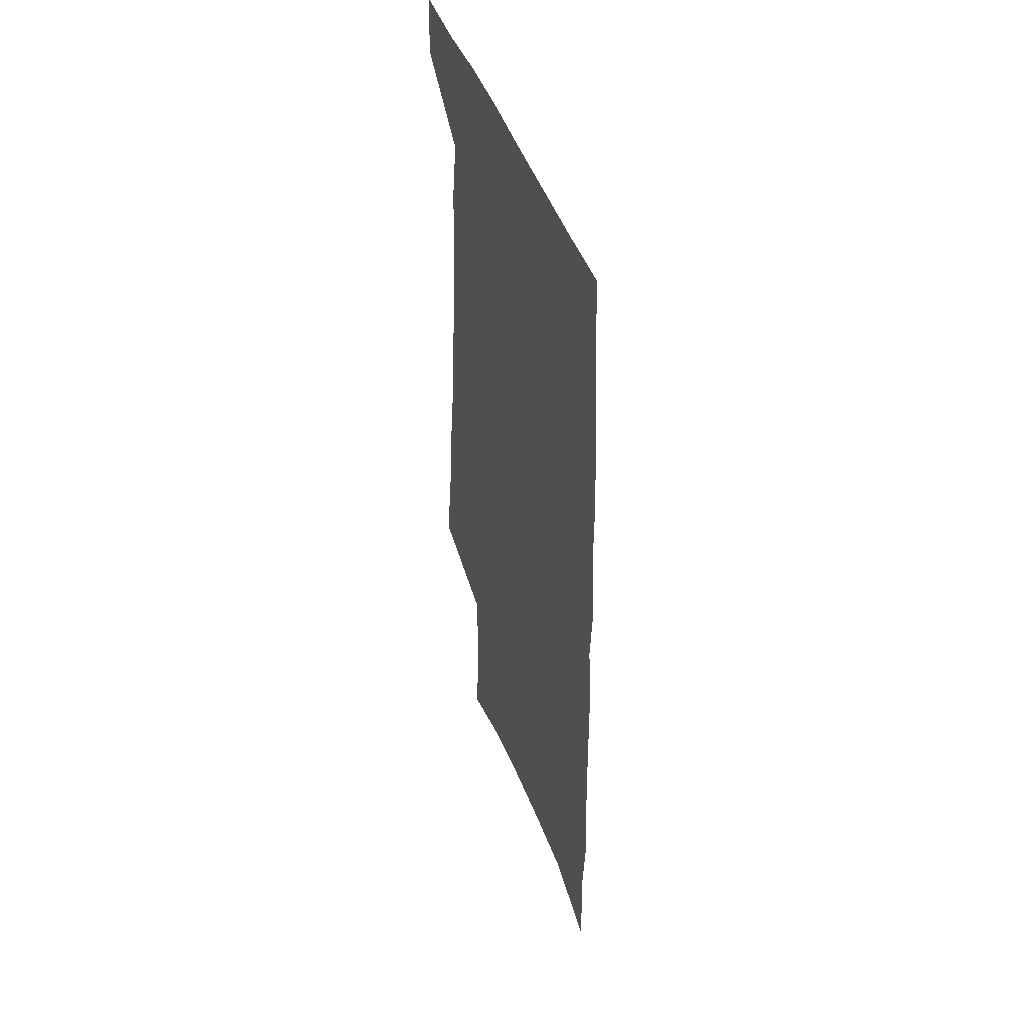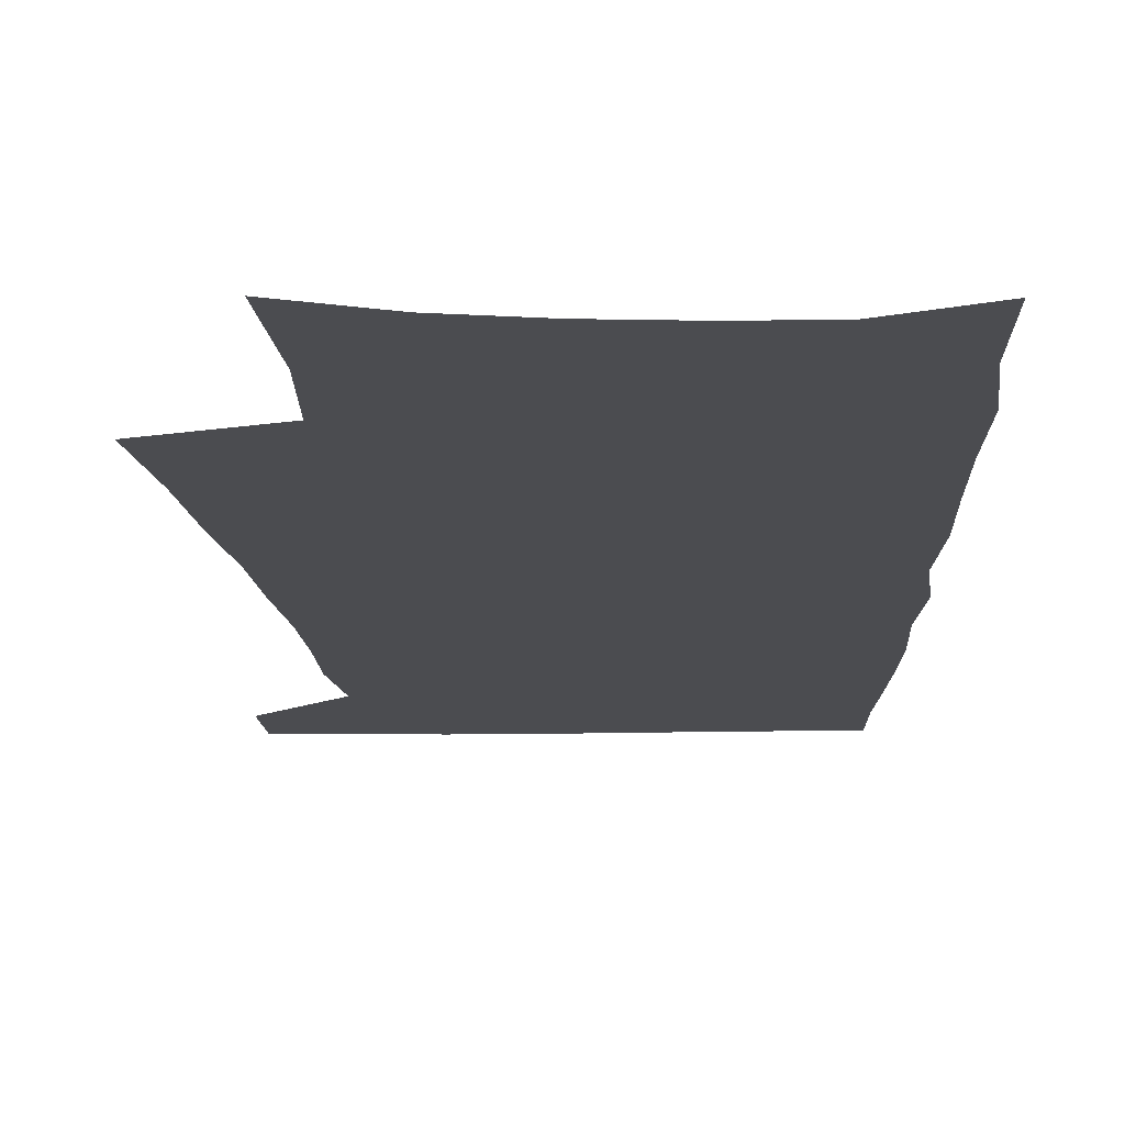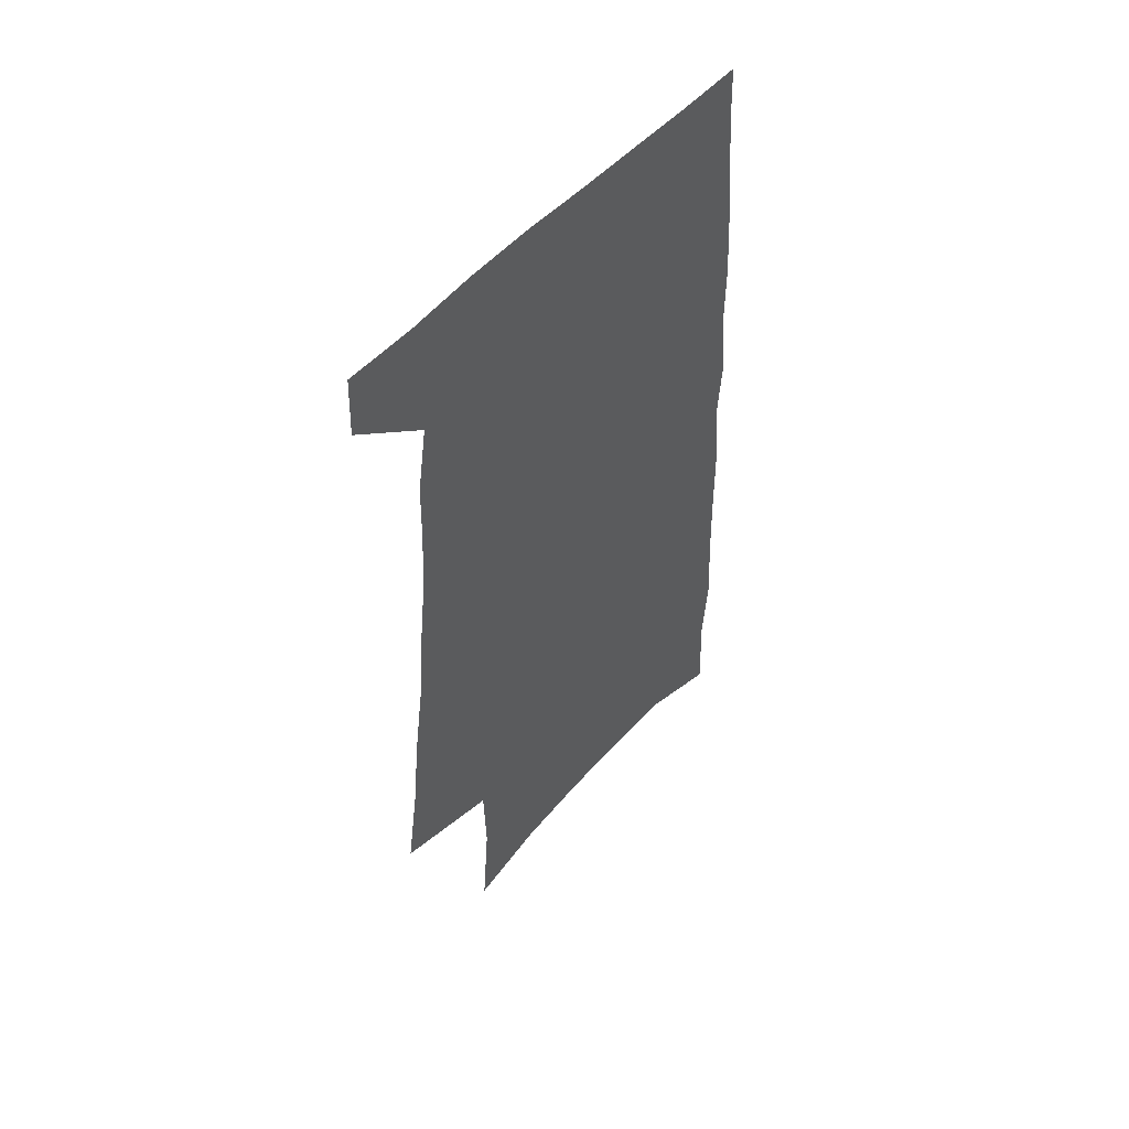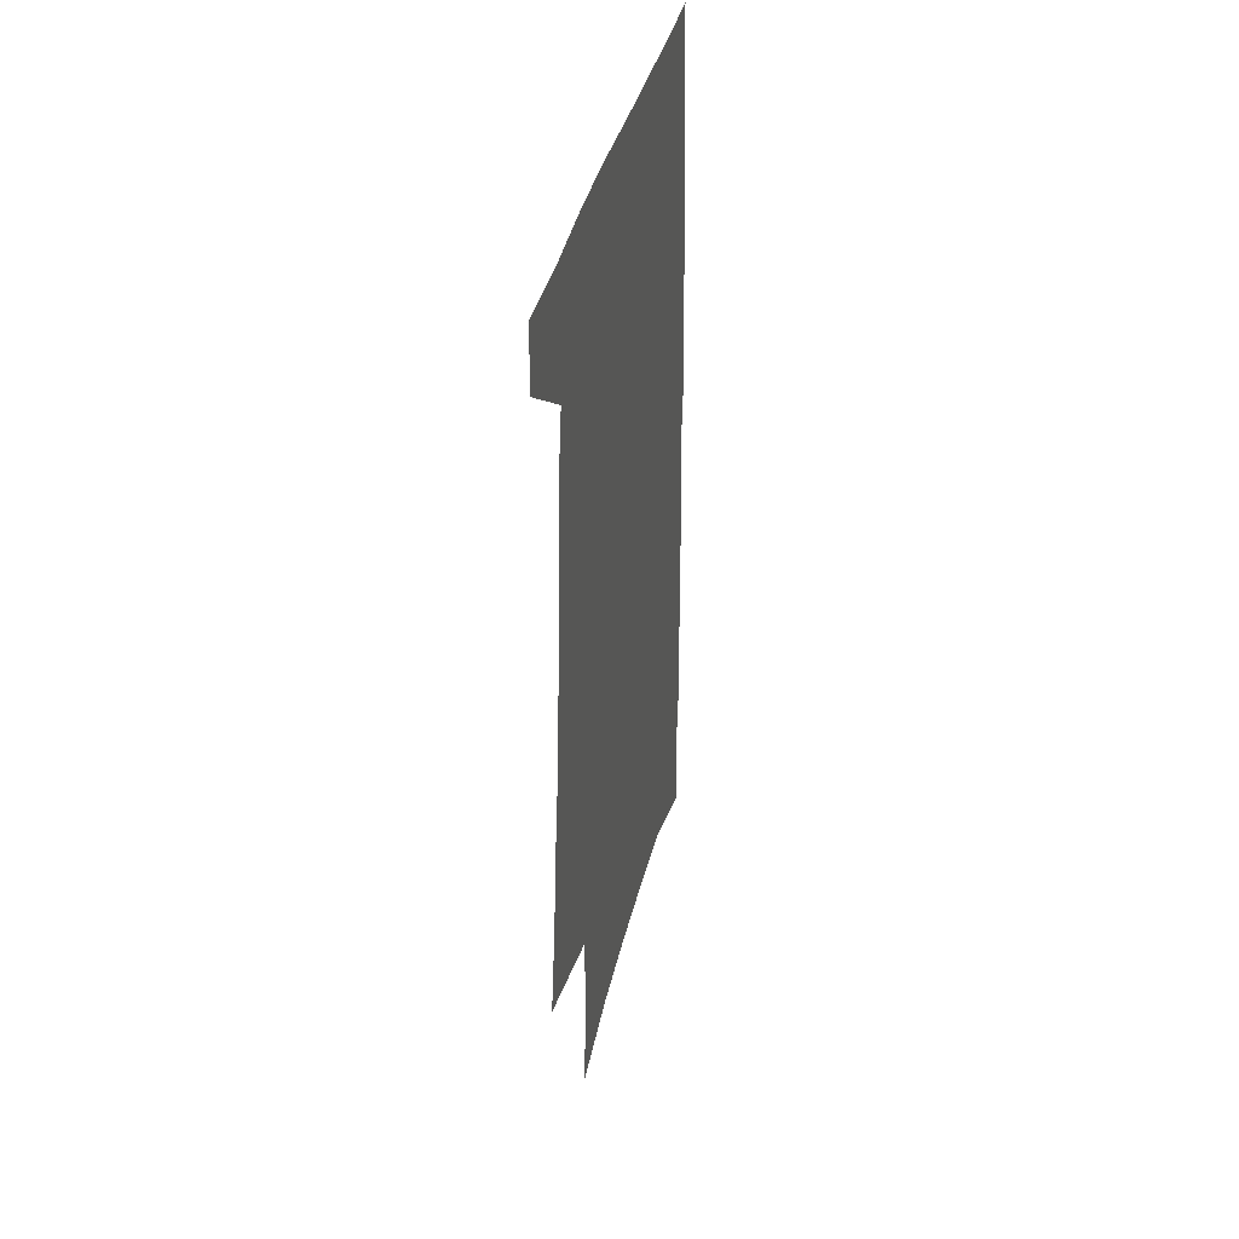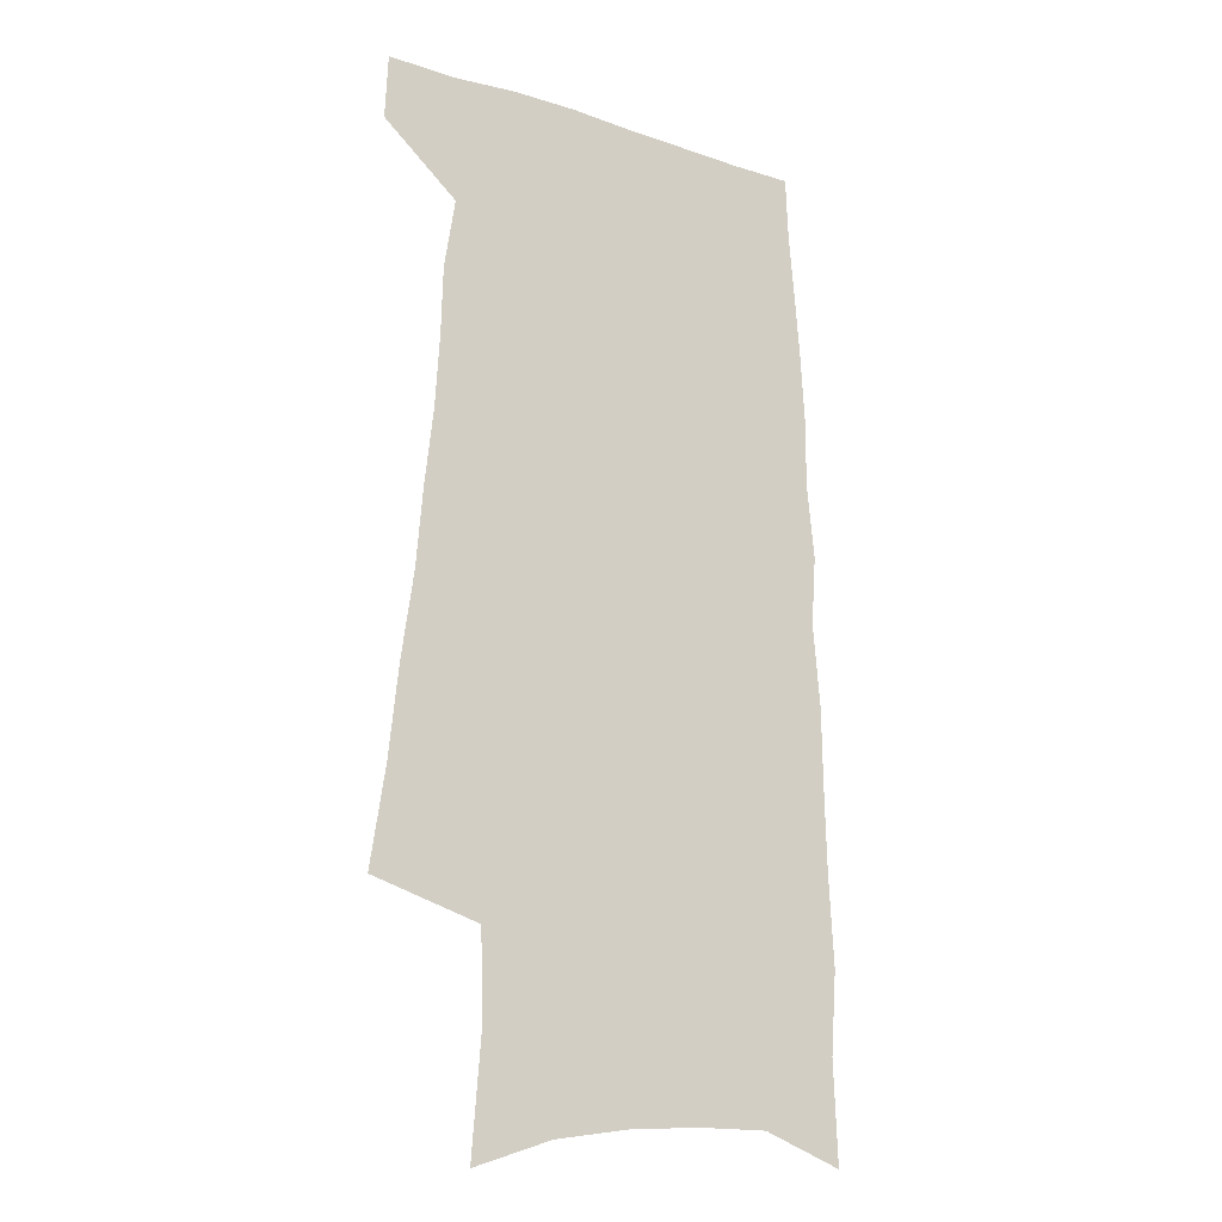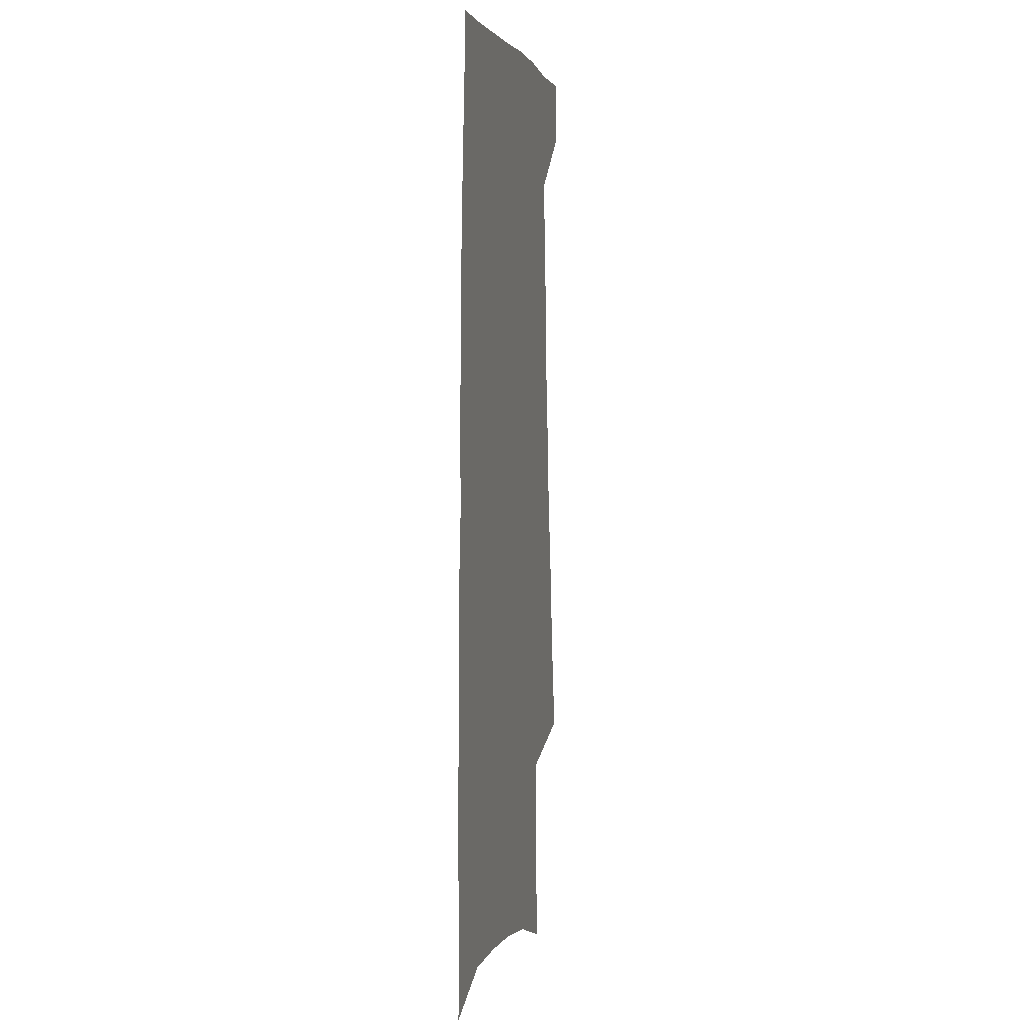
<metadata>
{"format":"obj","ext":"obj","renderer":"f3d","projection":"perspective","resolution":1024,"background":"white","views":[{"elev":47.2,"azim":70.4,"up":"+Y"},{"elev":-15.2,"azim":2.1,"up":"+Z"},{"elev":54.6,"azim":-47.9,"up":"+Y"},{"elev":42.5,"azim":-75.2,"up":"+Y"},{"elev":-18.0,"azim":-32.9,"up":"+Y"},{"elev":3.3,"azim":102.4,"up":"+Y"}]}
</metadata>
<code>
v 491.5 531.3 0
v 492.7 557.4 0
v 494.8 245.6 0
v 500.8 285.4 0
v 504.6 321.2 0
v 509.6 356.7 0
v 512.3 388.7 0
v 515.8 420.1 0
v 517.5 449.2 0
v 518.2 476.9 0
v 522.6 505.4 0
v 521 531.6 0
v 521.1 557.3 0
v 536.3 150.7 0
v 540 197.3 0
v 539.1 232.9 0
v 543.4 272 0
v 545.3 306.1 0
v 544.8 336.7 0
v 547.2 369 0
v 548.4 398.6 0
v 548.6 426.5 0
v 549.3 454.1 0
v 550.5 481 0
v 550.8 506.6 0
v 551 531.7 0
v 547.4 559.7 0
v 568.9 161.9 0
v 572.9 211.4 0
v 573.7 247.2 0
v 574.6 281.2 0
v 574.3 311.9 0
v 575.3 344.1 0
v 576.4 375 0
v 575.8 401.7 0
v 576 429.3 0
v 577 456.9 0
v 577.1 482.4 0
v 577.2 507.3 0
v 577.2 531.7 0
v 574.1 560.3 0
v 599.4 166.9 0
v 601.1 213.4 0
v 601.9 251.7 0
v 602.1 284.3 0
v 602.1 315.8 0
v 601.9 345.4 0
v 602.2 375.5 0
v 602.6 404.8 0
v 602.4 431.3 0
v 602.5 458.2 0
v 602.4 483.3 0
v 602.6 508.2 0
v 602 533 0
v 601.1 559.3 0
v 629.2 169.1 0
v 629.1 214.9 0
v 629.2 250.1 0
v 629.7 281.5 0
v 628.8 316.5 0
v 628.5 347.2 0
v 628.2 376.7 0
v 628 404.7 0
v 627.9 431.3 0
v 627.6 458.1 0
v 627.3 483.7 0
v 627.1 508.5 0
v 627.1 532.9 0
v 627.1 559 0
v 658.9 169.6 0
v 657.7 210.4 0
v 657.8 244.8 0
v 658 277.7 0
v 657 311.5 0
v 656.2 343.2 0
v 655.3 373.6 0
v 655 402.1 0
v 654.1 430.1 0
v 653.6 456.8 0
v 653.5 482.7 0
v 652.9 508.2 0
v 652.6 533.3 0
v 652.9 558.7 0
v 691.9 157.5 0
v 690.3 198.2 0
v 692.7 231 0
v 690.7 267.4 0
v 689.9 301.2 0
v 689.5 333.3 0
v 686.6 366.5 0
v 688.6 394.6 0
v 685.5 425 0
v 685.7 452.5 0
v 684 480.1 0
v 681.9 507.1 0
v 679.6 533.5 0
v 678.6 559.1 0
v 691 601 0
f 11 12 1
f 1 12 2
f 12 13 2
f 16 17 3
f 3 17 4
f 17 18 4
f 4 18 5
f 18 19 5
f 5 19 6
f 19 20 6
f 6 20 7
f 20 21 7
f 7 21 8
f 21 22 8
f 8 22 9
f 22 23 9
f 9 23 10
f 23 24 10
f 10 24 11
f 24 25 11
f 11 25 12
f 25 26 12
f 12 26 13
f 26 27 13
f 14 28 15
f 28 29 15
f 15 29 16
f 29 30 16
f 16 30 17
f 30 31 17
f 17 31 18
f 31 32 18
f 18 32 19
f 32 33 19
f 19 33 20
f 33 34 20
f 20 34 21
f 34 35 21
f 21 35 22
f 35 36 22
f 22 36 23
f 36 37 23
f 23 37 24
f 37 38 24
f 24 38 25
f 38 39 25
f 25 39 26
f 39 40 26
f 26 40 27
f 40 41 27
f 28 42 29
f 42 43 29
f 29 43 30
f 43 44 30
f 30 44 31
f 44 45 31
f 31 45 32
f 45 46 32
f 32 46 33
f 46 47 33
f 33 47 34
f 47 48 34
f 34 48 35
f 48 49 35
f 35 49 36
f 49 50 36
f 36 50 37
f 50 51 37
f 37 51 38
f 51 52 38
f 38 52 39
f 52 53 39
f 39 53 40
f 53 54 40
f 40 54 41
f 54 55 41
f 42 56 43
f 56 57 43
f 43 57 44
f 57 58 44
f 44 58 45
f 58 59 45
f 45 59 46
f 59 60 46
f 46 60 47
f 60 61 47
f 47 61 48
f 61 62 48
f 48 62 49
f 62 63 49
f 49 63 50
f 63 64 50
f 50 64 51
f 64 65 51
f 51 65 52
f 65 66 52
f 52 66 53
f 66 67 53
f 53 67 54
f 67 68 54
f 54 68 55
f 68 69 55
f 56 70 57
f 70 71 57
f 57 71 58
f 71 72 58
f 58 72 59
f 72 73 59
f 59 73 60
f 73 74 60
f 60 74 61
f 74 75 61
f 61 75 62
f 75 76 62
f 62 76 63
f 76 77 63
f 63 77 64
f 77 78 64
f 64 78 65
f 78 79 65
f 65 79 66
f 79 80 66
f 66 80 67
f 80 81 67
f 67 81 68
f 81 82 68
f 68 82 69
f 82 83 69
f 70 84 71
f 84 85 71
f 71 85 72
f 85 86 72
f 72 86 73
f 86 87 73
f 73 87 74
f 87 88 74
f 74 88 75
f 88 89 75
f 75 89 76
f 89 90 76
f 76 90 77
f 90 91 77
f 77 91 78
f 91 92 78
f 78 92 79
f 92 93 79
f 79 93 80
f 93 94 80
f 80 94 81
f 94 95 81
f 81 95 82
f 95 96 82
f 82 96 83
f 96 97 83

</code>
